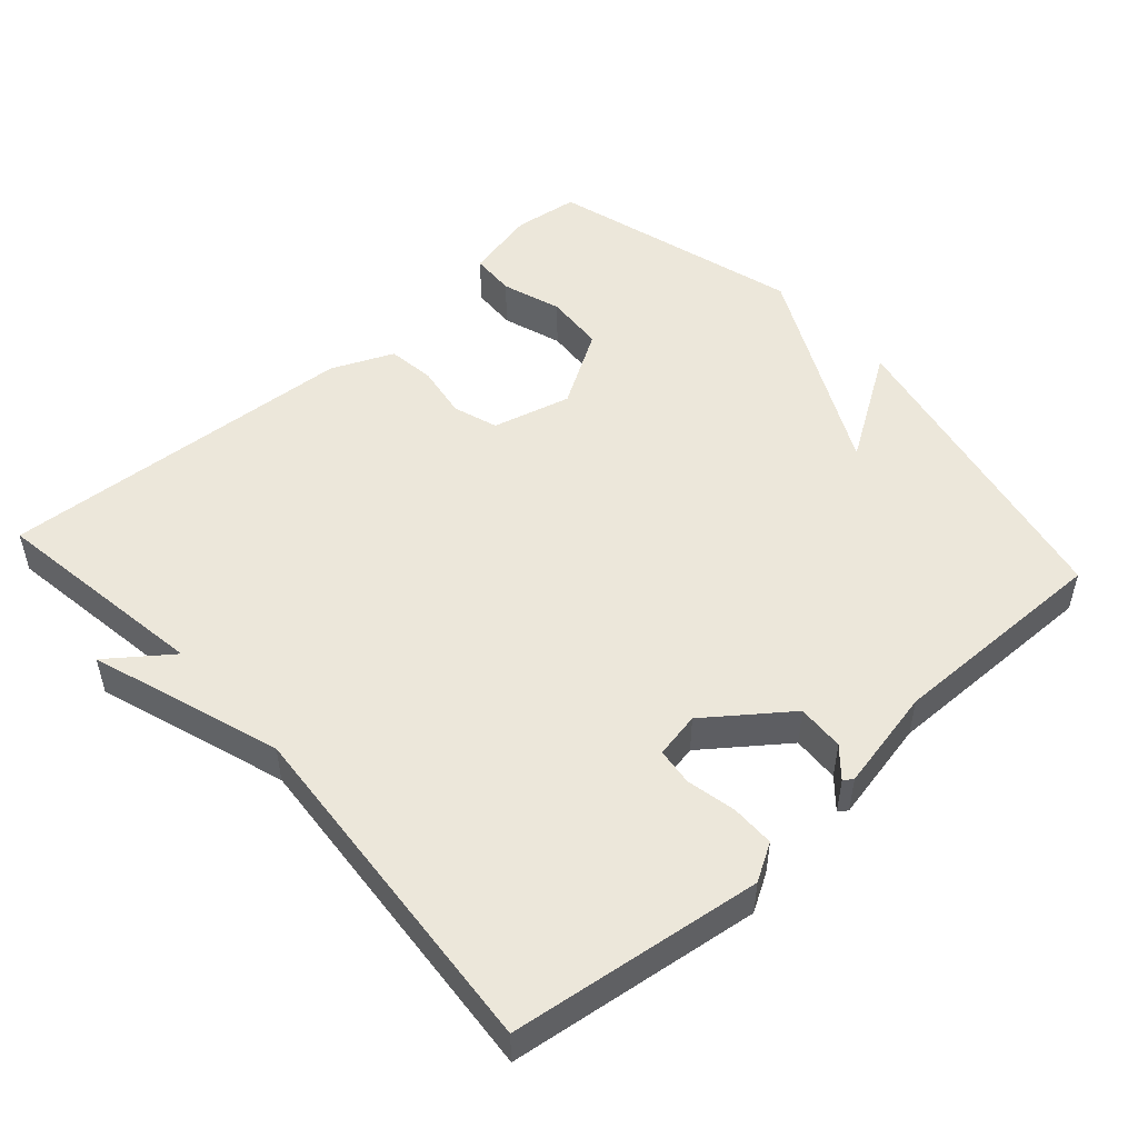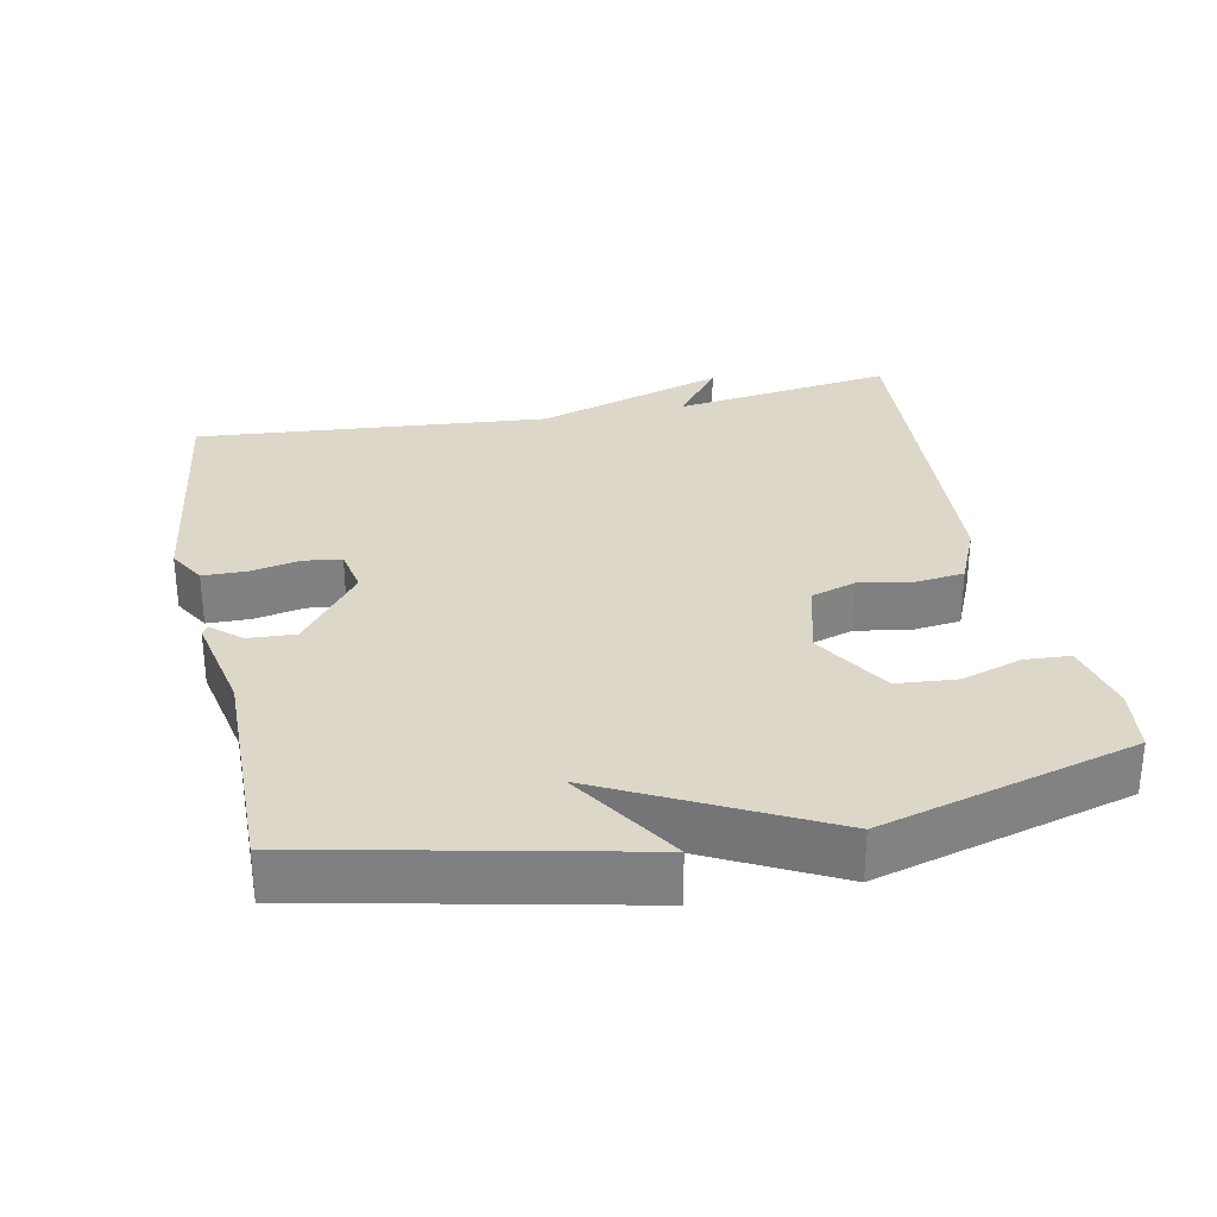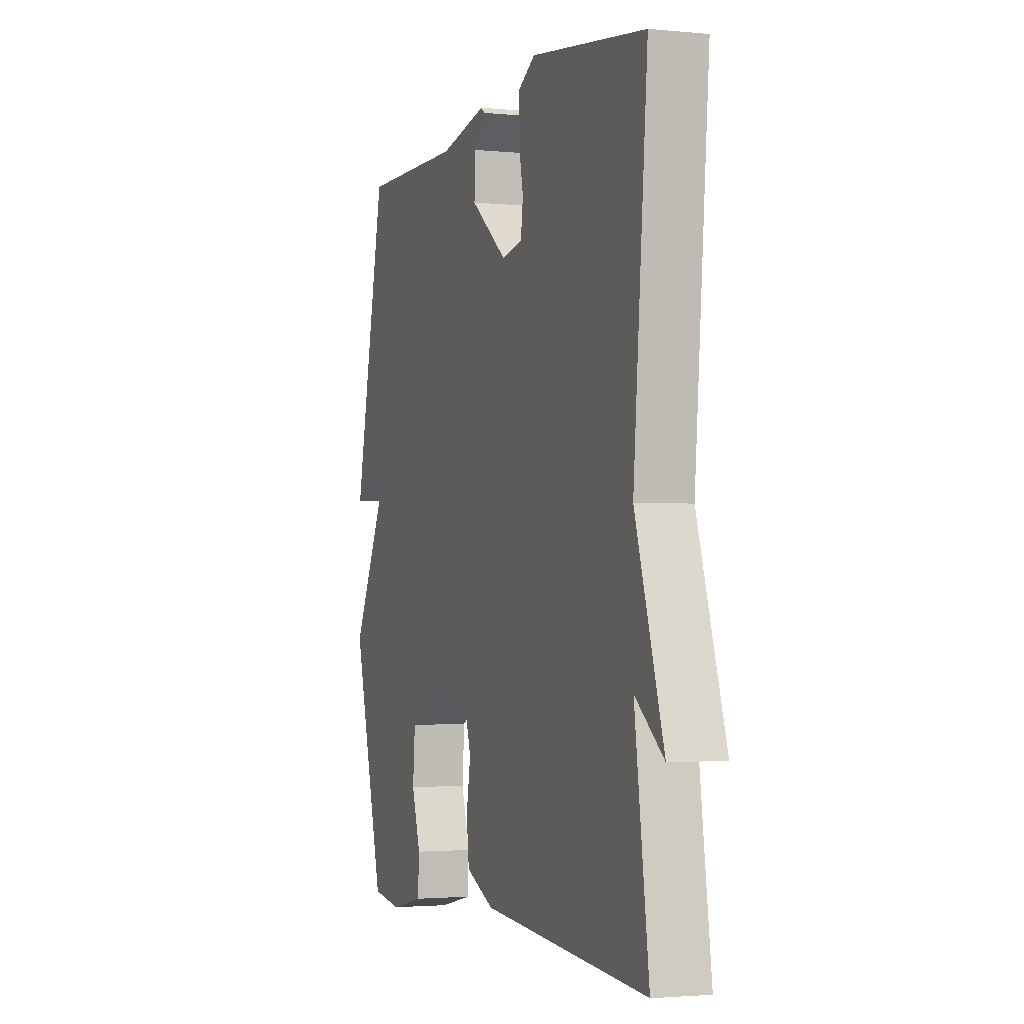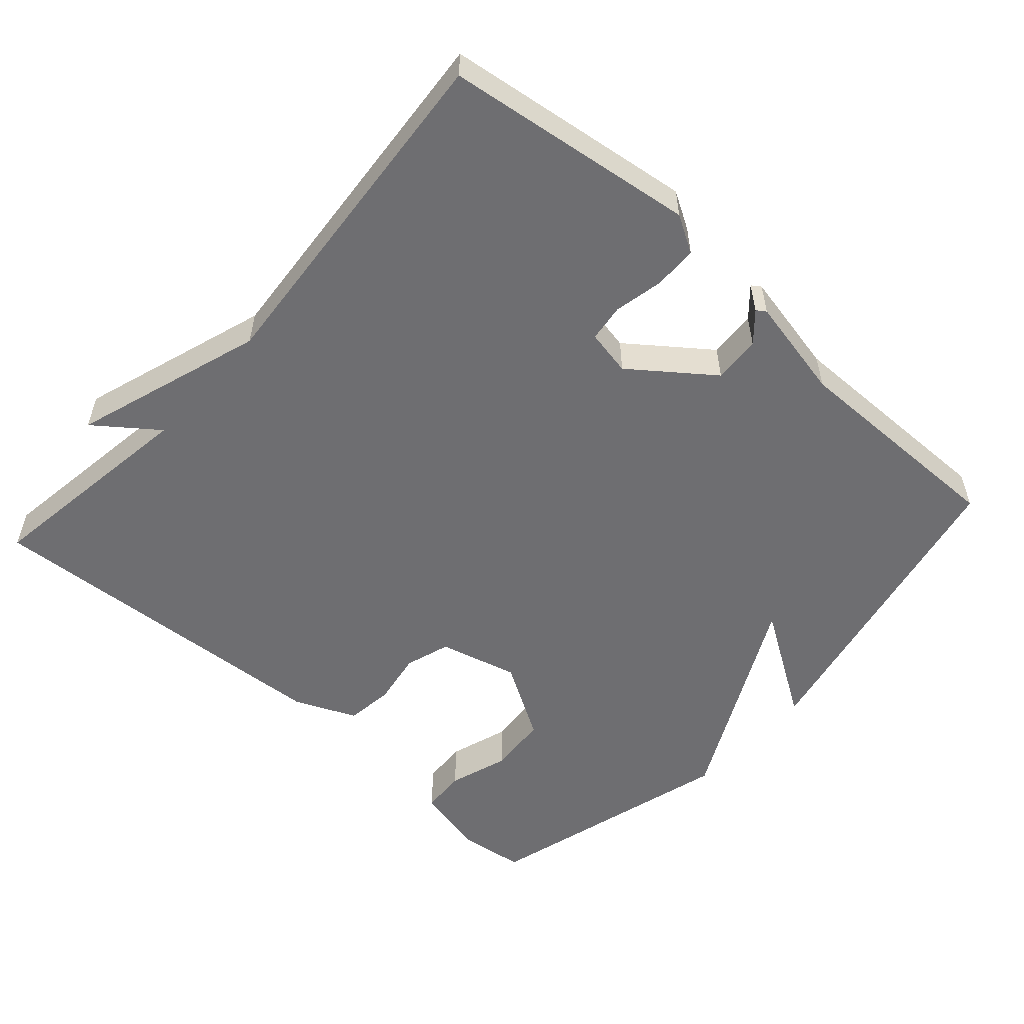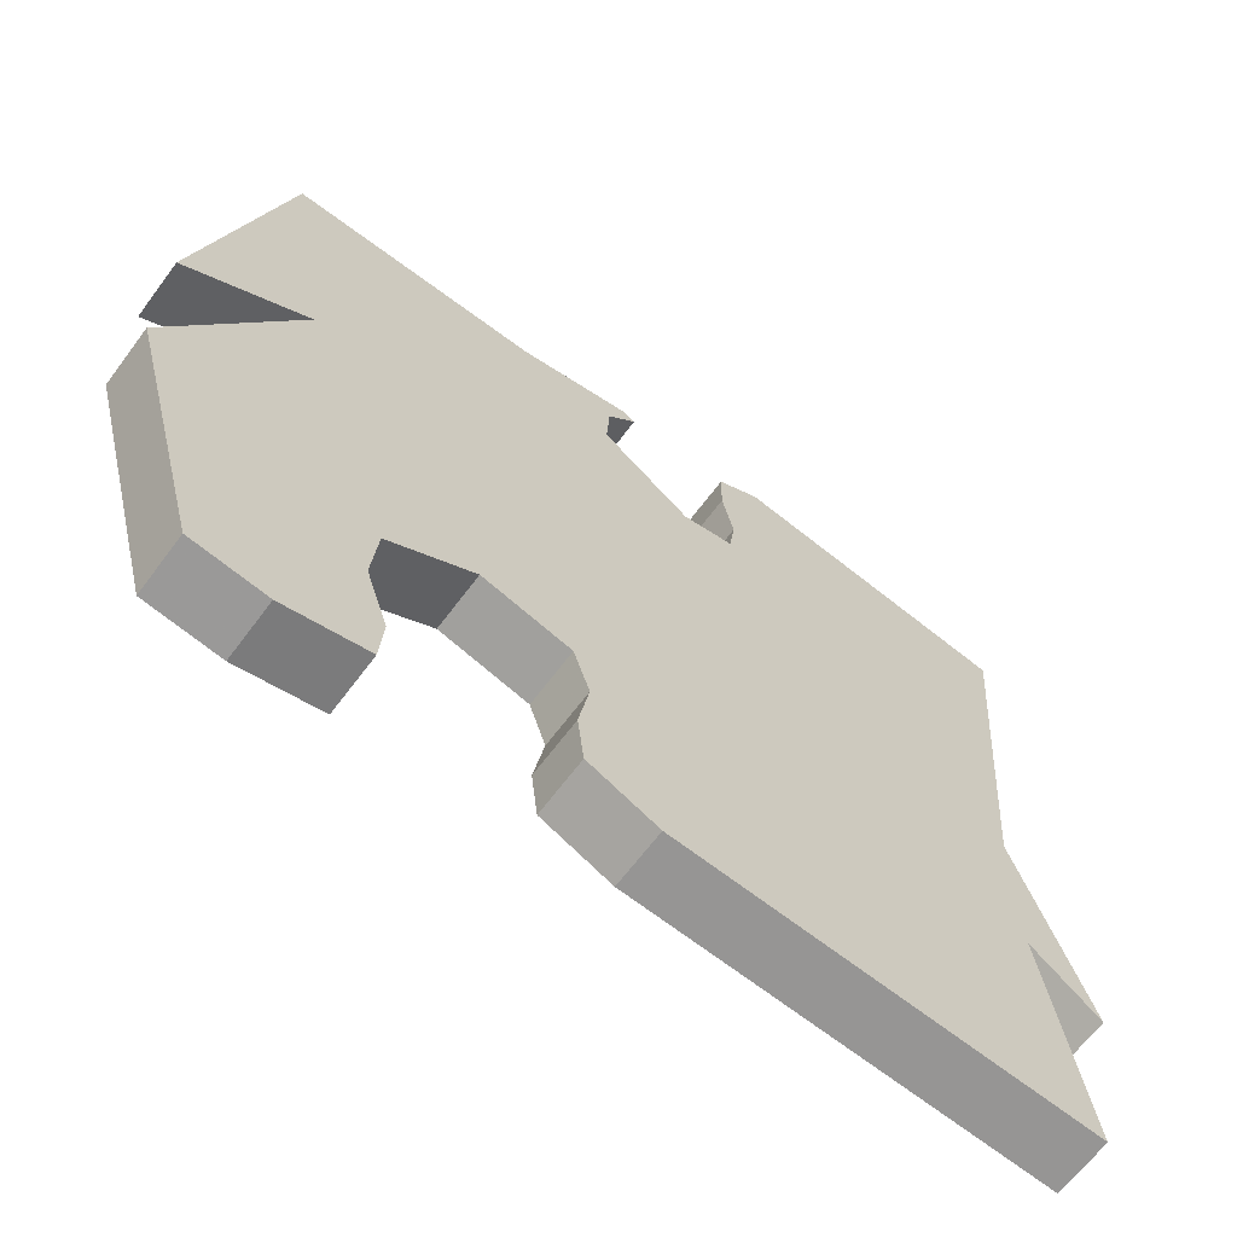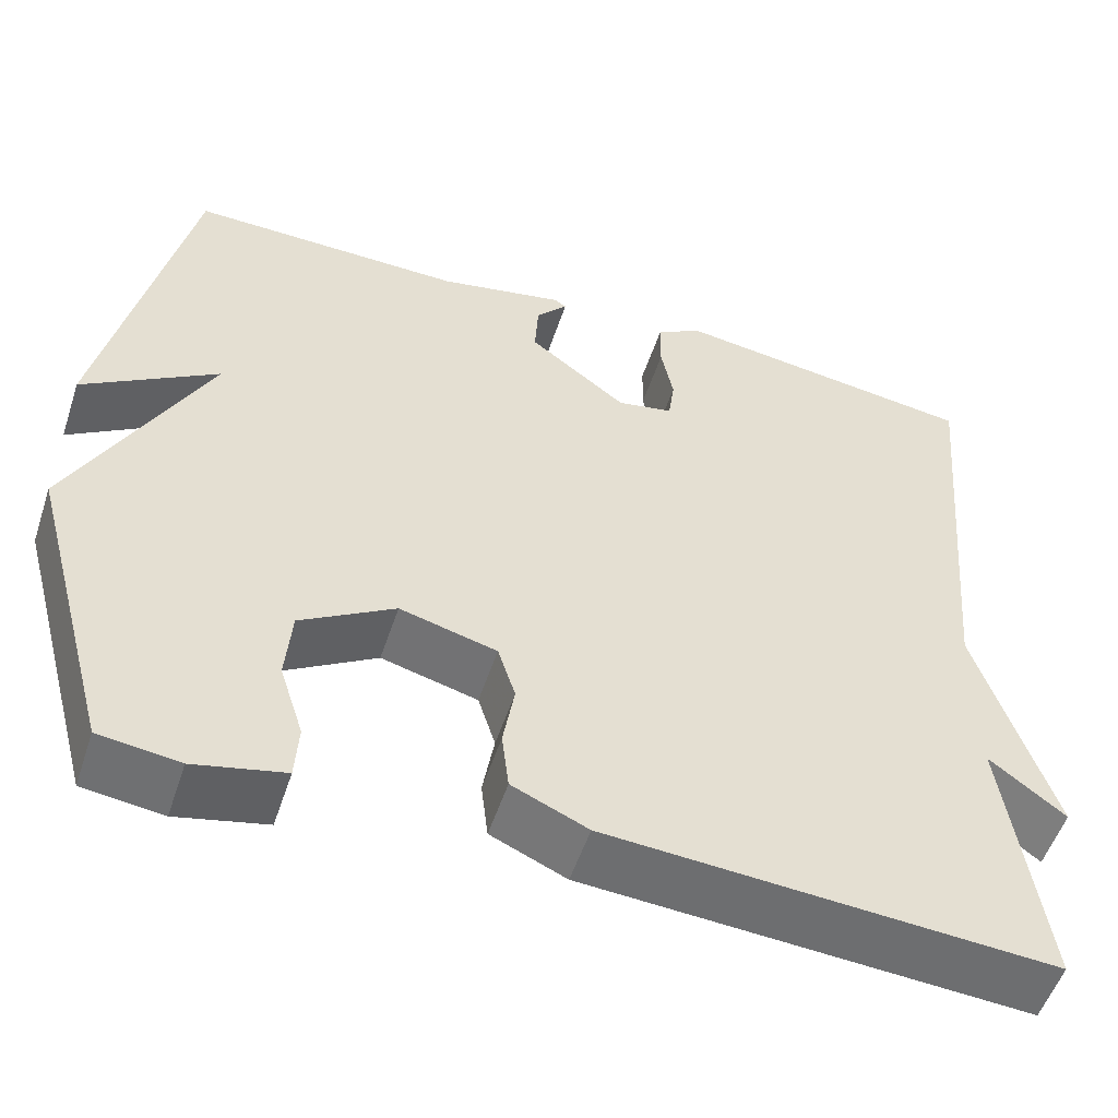
<metadata>
{"format":"obj","ext":"obj","renderer":"f3d","projection":"perspective","resolution":1024,"background":"white","views":[{"elev":50.5,"azim":-42.2,"up":"+Y"},{"elev":30.3,"azim":78.3,"up":"+Y"},{"elev":-2.3,"azim":-109.3,"up":"+Z"},{"elev":-54.4,"azim":-42.1,"up":"+Y"},{"elev":-65.7,"azim":143.3,"up":"+Z"},{"elev":-53.5,"azim":161.8,"up":"+Z"}]}
</metadata>
<code>
v -0.5 0.07 0.5
v -0.151 0.07 0.548
v -0.099 0.07 0.518
v -0.098 0.07 0.457
v -0.112 0.07 0.388
v -0.105 0.07 0.336
v -0.041 0.07 0.324
v 0.07 0.07 0.409
v 0.066 0.07 0.475
v 0.03 0.07 0.515
v 0.043 0.07 0.524
v 0.187 0.07 0.495
v 0.5 0.07 0.5
v 0.597 0.07 0.055
v 0.444 0.07 0.152
v 0.597 0.07 -0.145
v 0.5 0.07 -0.5
v 0.409 0.07 -0.512
v 0.307 0.07 -0.489
v 0.303 0.07 -0.426
v 0.33 0.07 -0.342
v 0.323 0.07 -0.258
v 0.216 0.07 -0.194
v 0.106 0.07 -0.223
v 0.086 0.07 -0.286
v 0.099 0.07 -0.361
v 0.091 0.07 -0.428
v 0.005 0.07 -0.466
v -0.5 0.07 -0.5
v -0.457 0.07 -0.191
v -0.543 0.07 -0.257
v -0.457 0.07 0.009
v -0.5 0 0.5
v -0.151 0 0.548
v -0.099 0 0.518
v -0.098 0 0.457
v -0.112 0 0.388
v -0.105 0 0.336
v -0.041 0 0.324
v 0.07 0 0.409
v 0.066 0 0.475
v 0.03 0 0.515
v 0.043 0 0.524
v 0.187 0 0.495
v 0.5 0 0.5
v 0.597 0 0.055
v 0.444 0 0.152
v 0.597 0 -0.145
v 0.5 0 -0.5
v 0.409 0 -0.512
v 0.307 0 -0.489
v 0.303 0 -0.426
v 0.33 0 -0.342
v 0.323 0 -0.258
v 0.216 0 -0.194
v 0.106 0 -0.223
v 0.086 0 -0.286
v 0.099 0 -0.361
v 0.091 0 -0.428
v 0.005 0 -0.466
v -0.5 0 -0.5
v -0.457 0 -0.191
v -0.543 0 -0.257
v -0.457 0 0.009
f 30 31 32
f 28 29 30
f 27 28 30
f 26 27 30
f 25 26 30
f 24 25 30 32
f 23 24 32 1
f 19 20 21
f 18 19 21
f 17 18 21
f 16 17 21
f 15 16 21 22
f 12 13 14 15
f 11 12 15
f 10 11 15
f 9 10 15
f 15 22 23
f 9 15 23
f 8 9 23
f 3 4 5
f 2 3 5
f 1 2 5
f 1 5 6
f 23 1 6
f 7 8 23
f 6 7 23
f 64 63 62
f 62 61 60
f 62 60 59
f 62 59 58
f 62 58 57
f 64 62 57 56
f 33 64 56 55
f 53 52 51
f 53 51 50
f 53 50 49
f 53 49 48
f 54 53 48 47
f 47 46 45 44
f 47 44 43
f 47 43 42
f 47 42 41
f 55 54 47
f 55 47 41
f 55 41 40
f 37 36 35
f 37 35 34
f 37 34 33
f 38 37 33
f 38 33 55
f 55 40 39
f 55 39 38
f 1 33 34 2
f 2 34 35 3
f 3 35 36 4
f 4 36 37 5
f 5 37 38 6
f 6 38 39 7
f 7 39 40 8
f 8 40 41 9
f 9 41 42 10
f 10 42 43 11
f 11 43 44 12
f 12 44 45 13
f 13 45 46 14
f 14 46 47 15
f 15 47 48 16
f 16 48 49 17
f 17 49 50 18
f 18 50 51 19
f 19 51 52 20
f 20 52 53 21
f 21 53 54 22
f 22 54 55 23
f 23 55 56 24
f 24 56 57 25
f 25 57 58 26
f 26 58 59 27
f 27 59 60 28
f 28 60 61 29
f 29 61 62 30
f 30 62 63 31
f 31 63 64 32
f 32 64 33 1

</code>
